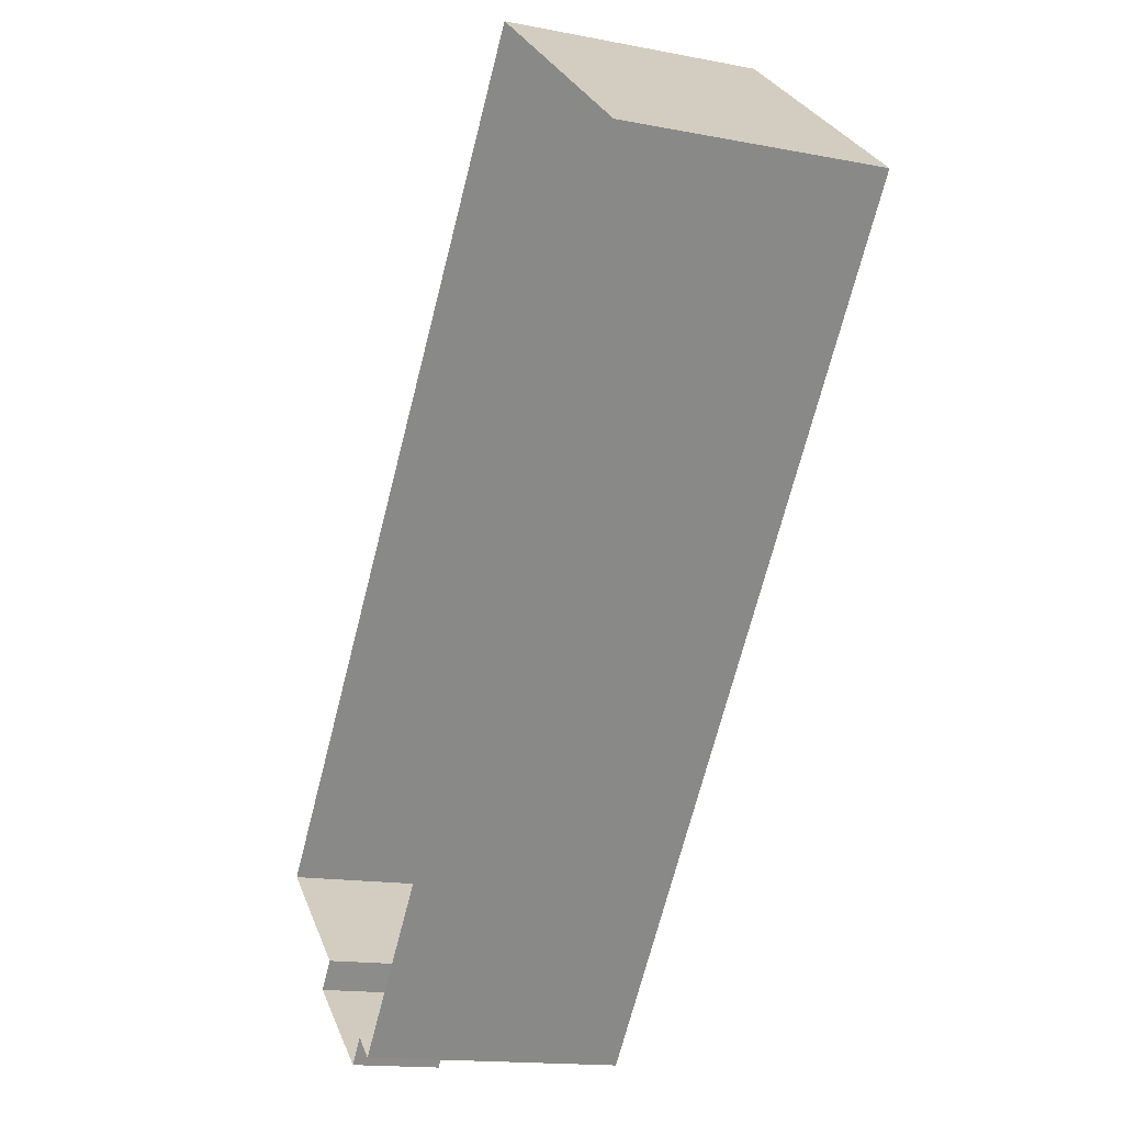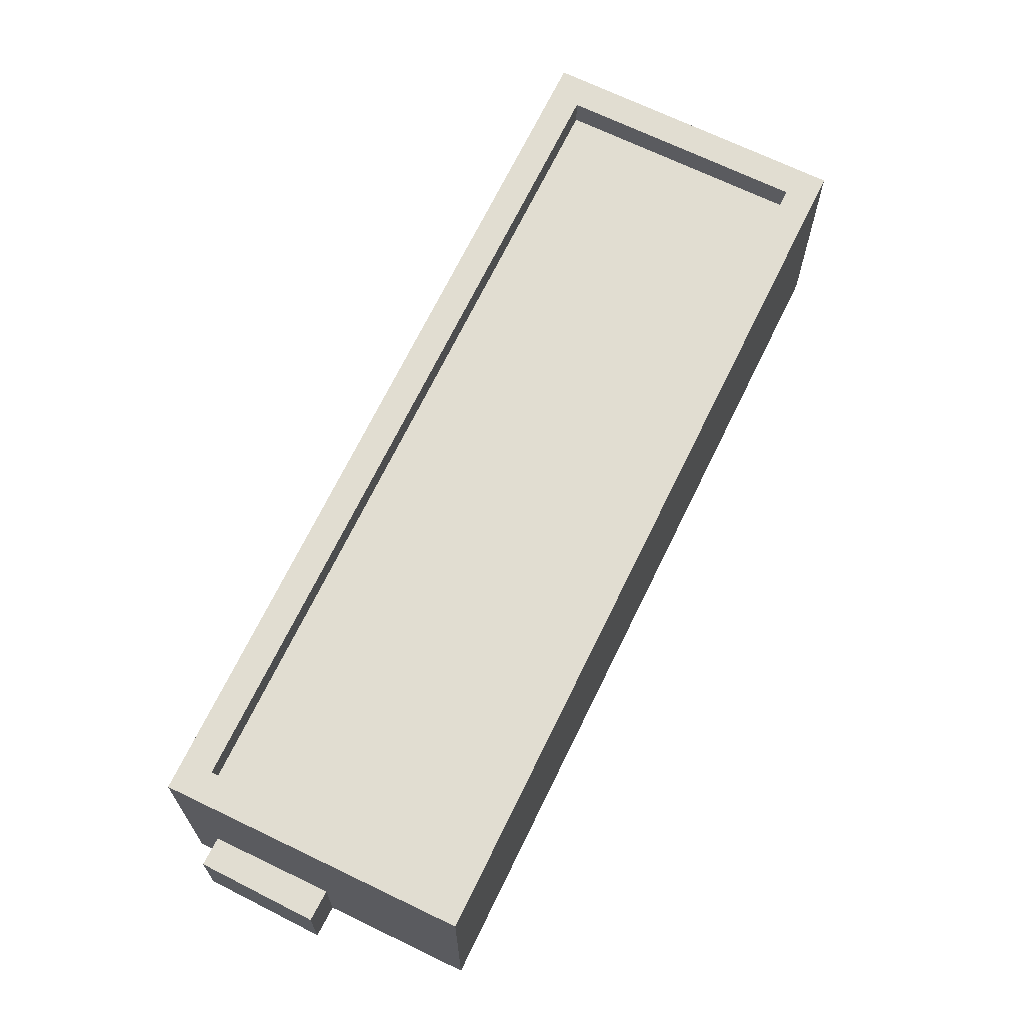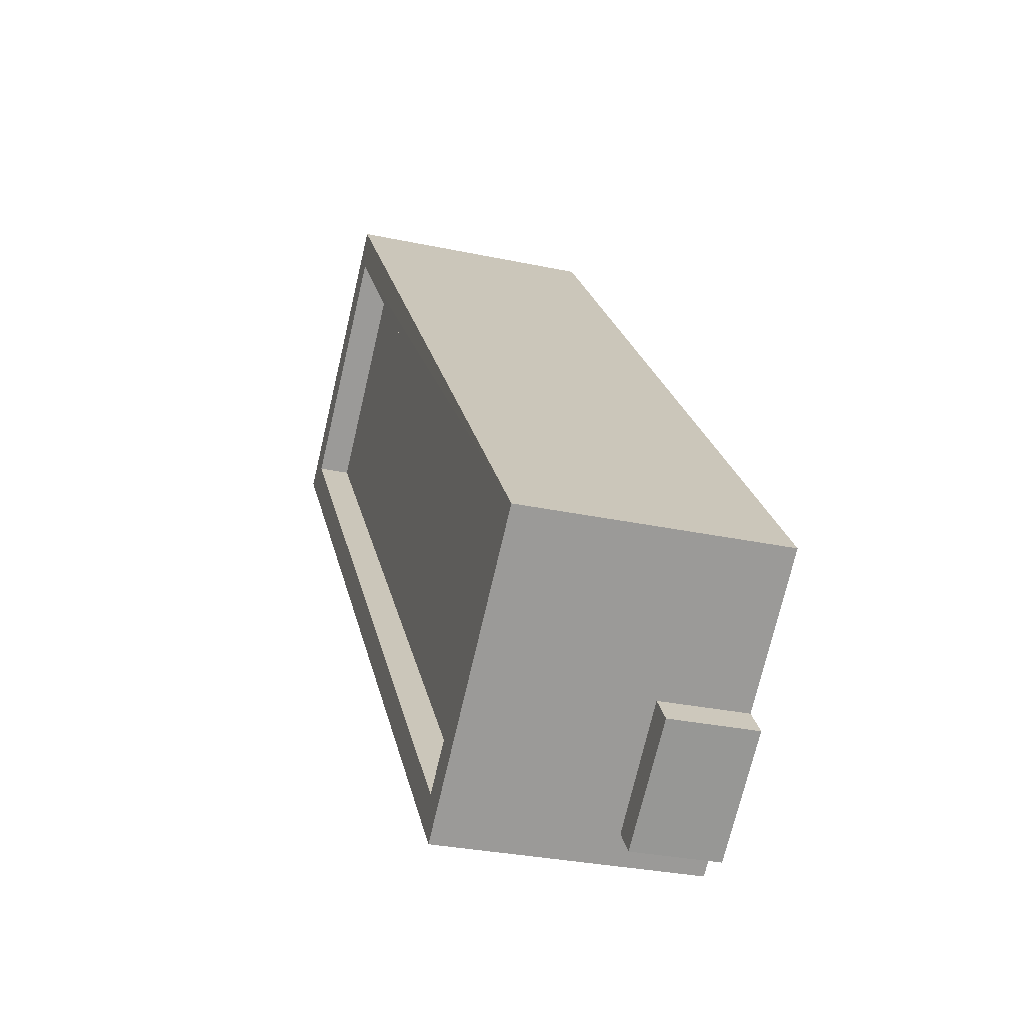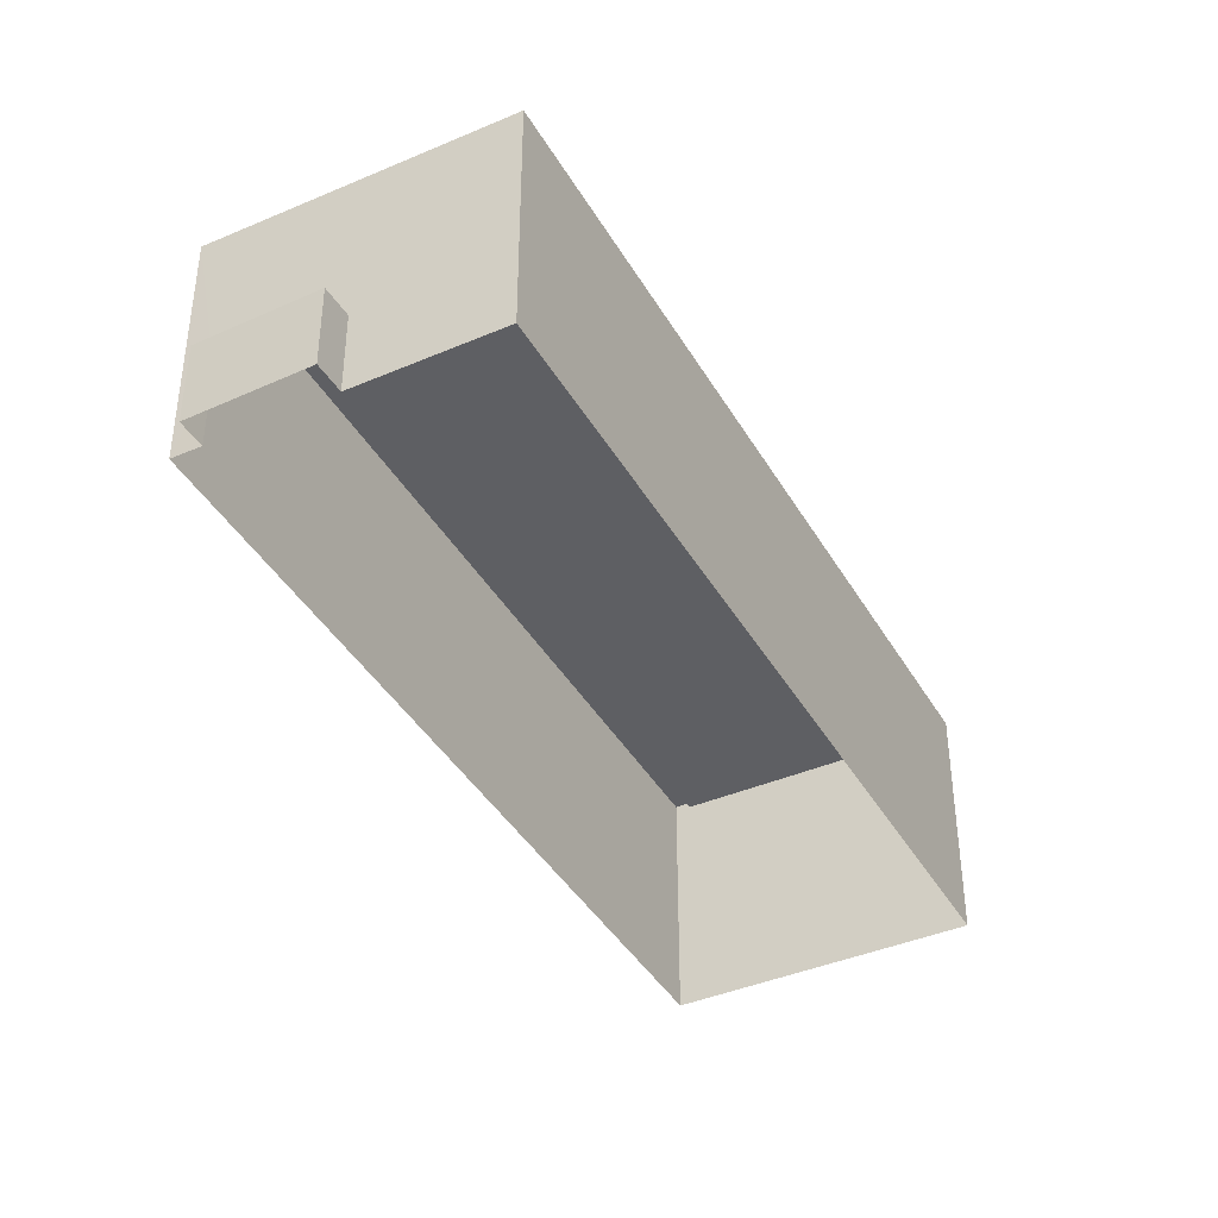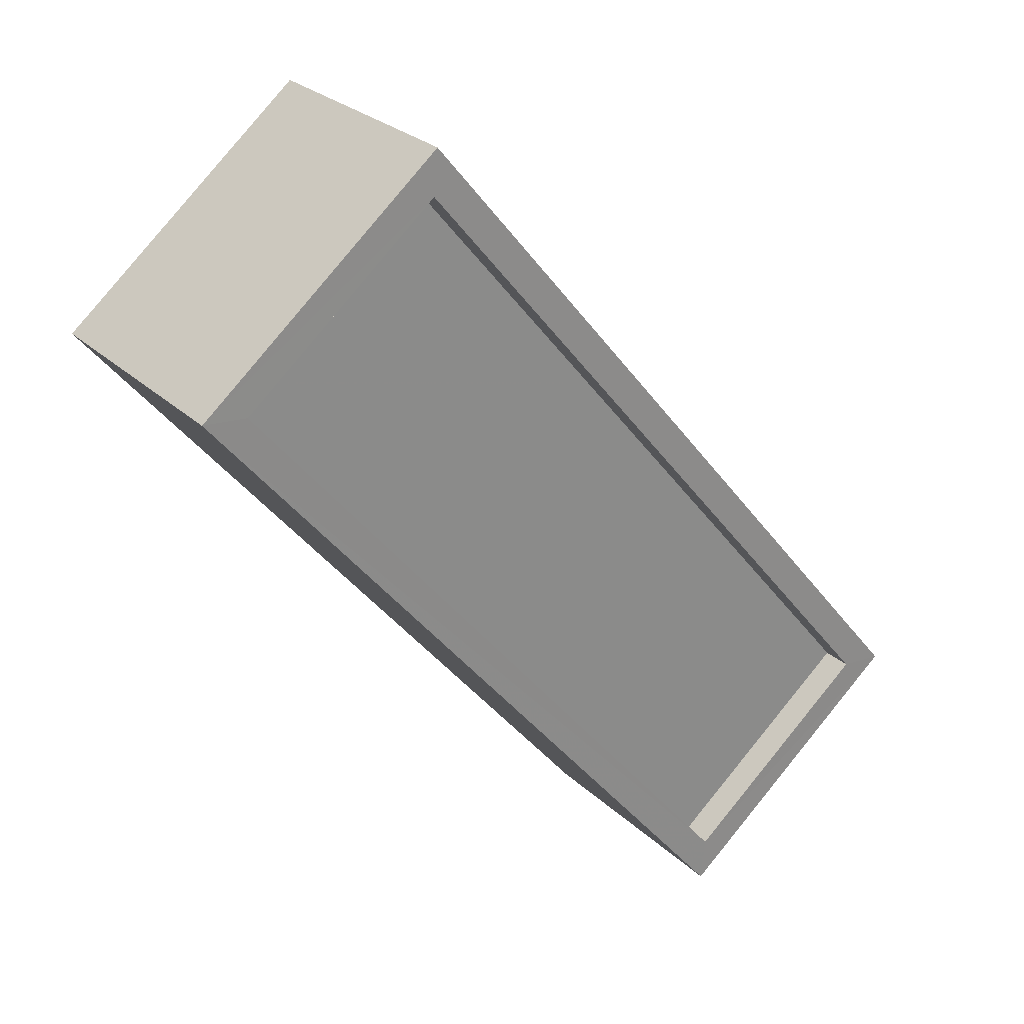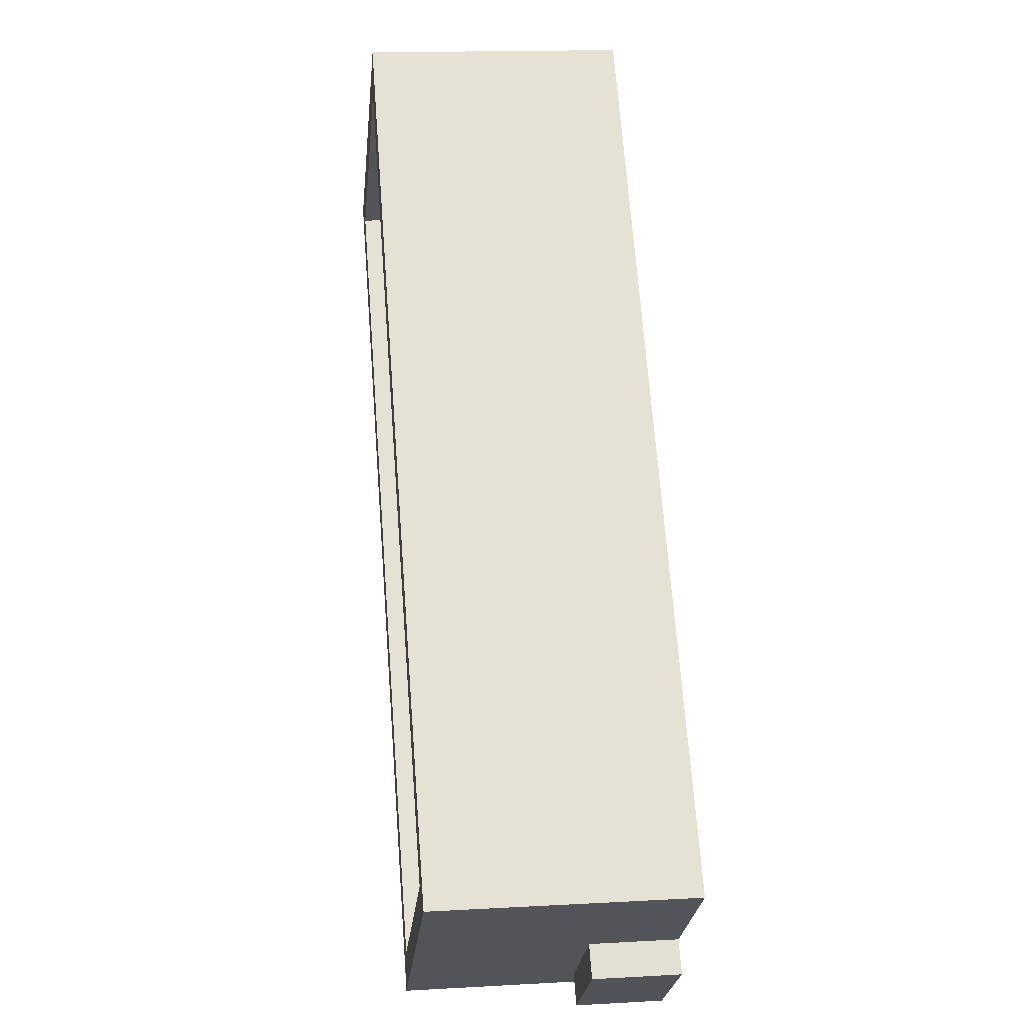
<metadata>
{"format":"obj","ext":"obj","renderer":"f3d","projection":"perspective","resolution":1024,"background":"white","views":[{"elev":-15.2,"azim":-112.6,"up":"+Y"},{"elev":68.8,"azim":65.4,"up":"+Z"},{"elev":-30.8,"azim":73.0,"up":"+Y"},{"elev":-40.8,"azim":67.2,"up":"+Z"},{"elev":26.6,"azim":-35.1,"up":"+Y"},{"elev":15.7,"azim":83.4,"up":"+Y"}]}
</metadata>
<code>
v -5508 -3.784e+04 3.177
v -5510 -3.784e+04 3.177
v -5517 -3.783e+04 3.179
v -5521 -3.783e+04 3.179
v -5512 -3.784e+04 3.177
v -5512 -3.784e+04 3.177
v -5510 -3.784e+04 3.177
v -5511 -3.784e+04 3.177
v -5512 -3.784e+04 4.553
v -5511 -3.784e+04 4.553
v -5510 -3.784e+04 4.553
v -5510 -3.784e+04 4.553
v -5517 -3.783e+04 7.21
v -5521 -3.783e+04 7.21
v -5518 -3.783e+04 7.21
v -5512 -3.784e+04 7.208
v -5512 -3.784e+04 7.208
v -5508 -3.784e+04 7.208
v -5509 -3.784e+04 7.208
v -5521 -3.783e+04 7.21
v -5509 -3.784e+04 6.708
v -5518 -3.783e+04 6.71
v -5521 -3.783e+04 6.71
v -5512 -3.784e+04 6.708
f 1 2 3
f 3 2 4
f 5 4 6
f 6 2 7
f 6 7 8
f 4 2 6
f 9 10 11
f 12 9 11
f 13 14 15
f 16 17 18
f 19 16 18
f 14 17 16
f 15 14 20
f 20 14 16
f 21 22 23
f 24 21 23
f 15 18 13
f 15 19 18
f 2 11 7
f 2 12 11
f 11 8 7
f 11 10 8
f 6 8 10
f 9 6 10
f 2 1 12
f 1 18 12
f 6 9 5
f 12 18 17
f 9 12 17
f 5 9 17
f 13 3 4
f 14 13 4
f 18 1 3
f 13 18 3
f 17 14 4
f 5 17 4
f 16 24 23
f 20 16 23
f 15 23 22
f 15 20 23
f 19 22 21
f 19 15 22
f 16 21 24
f 16 19 21

</code>
